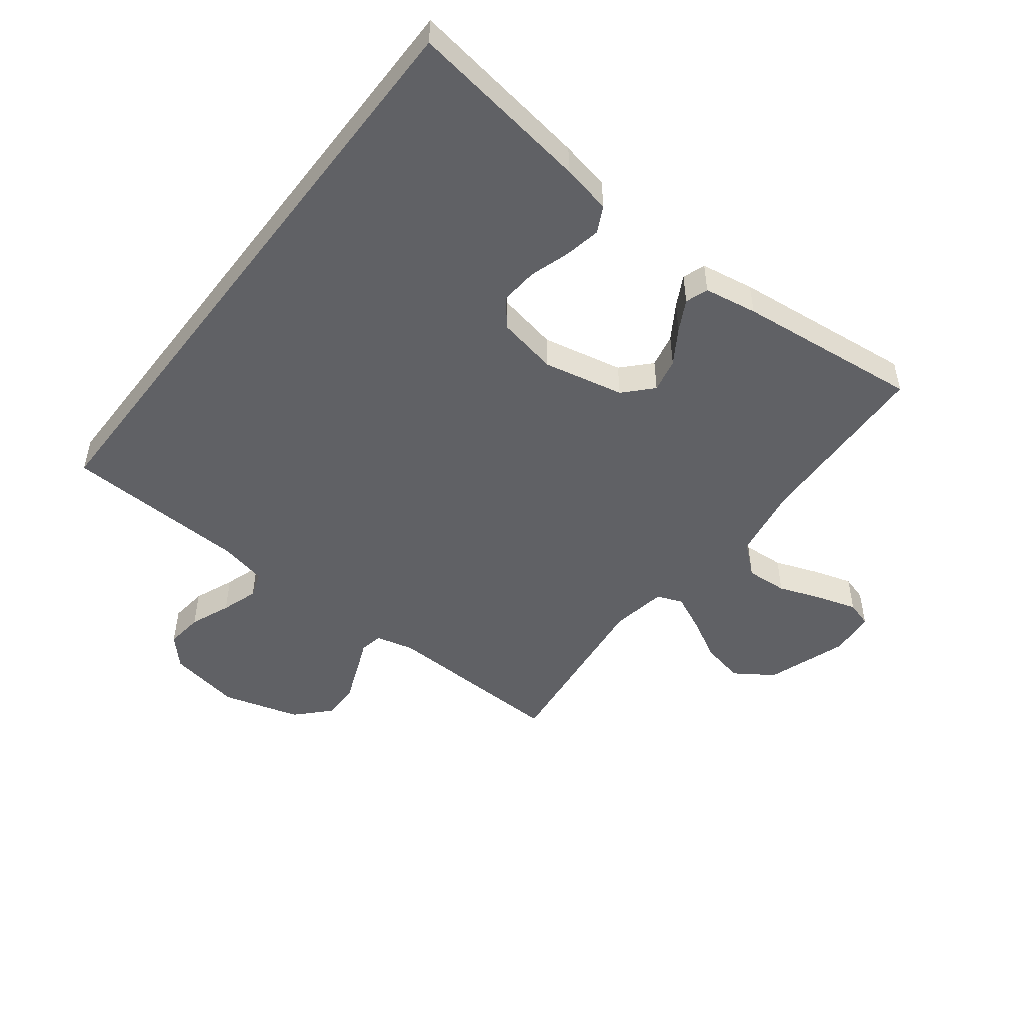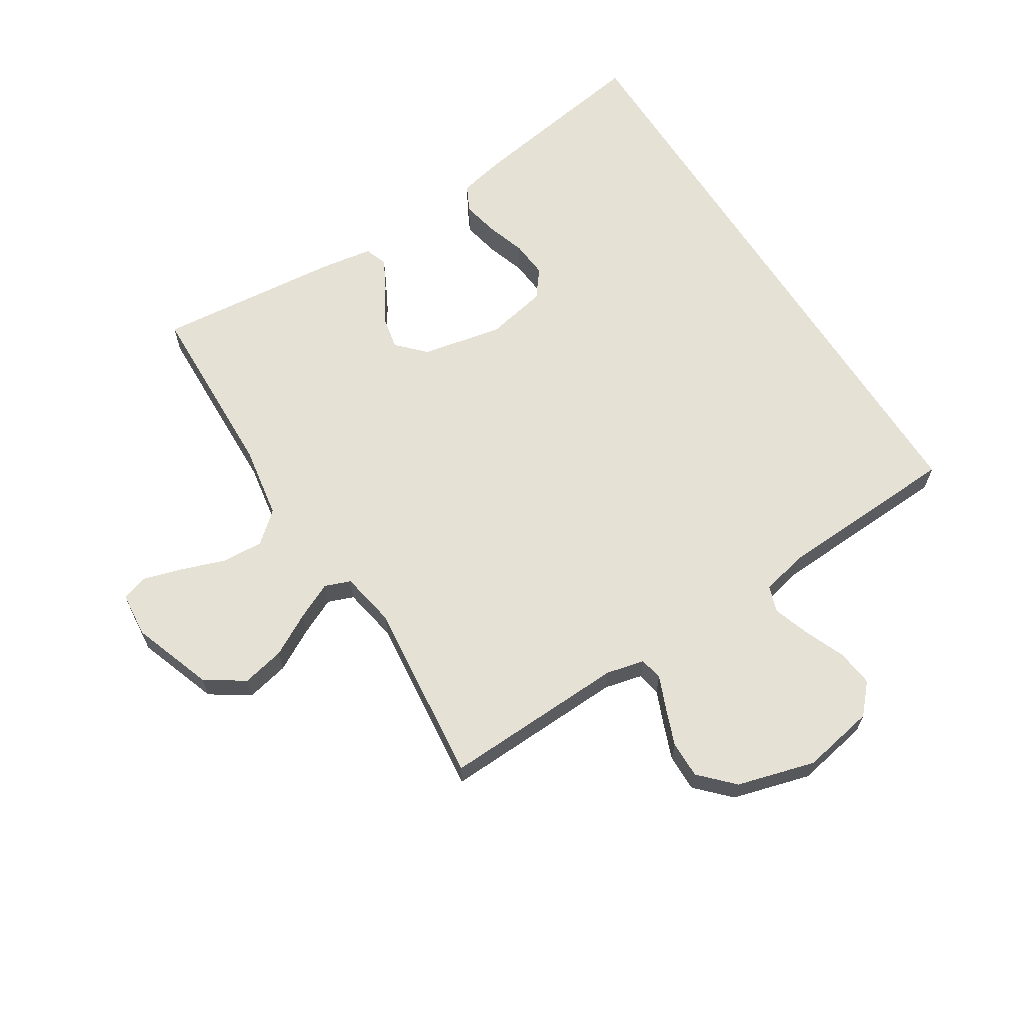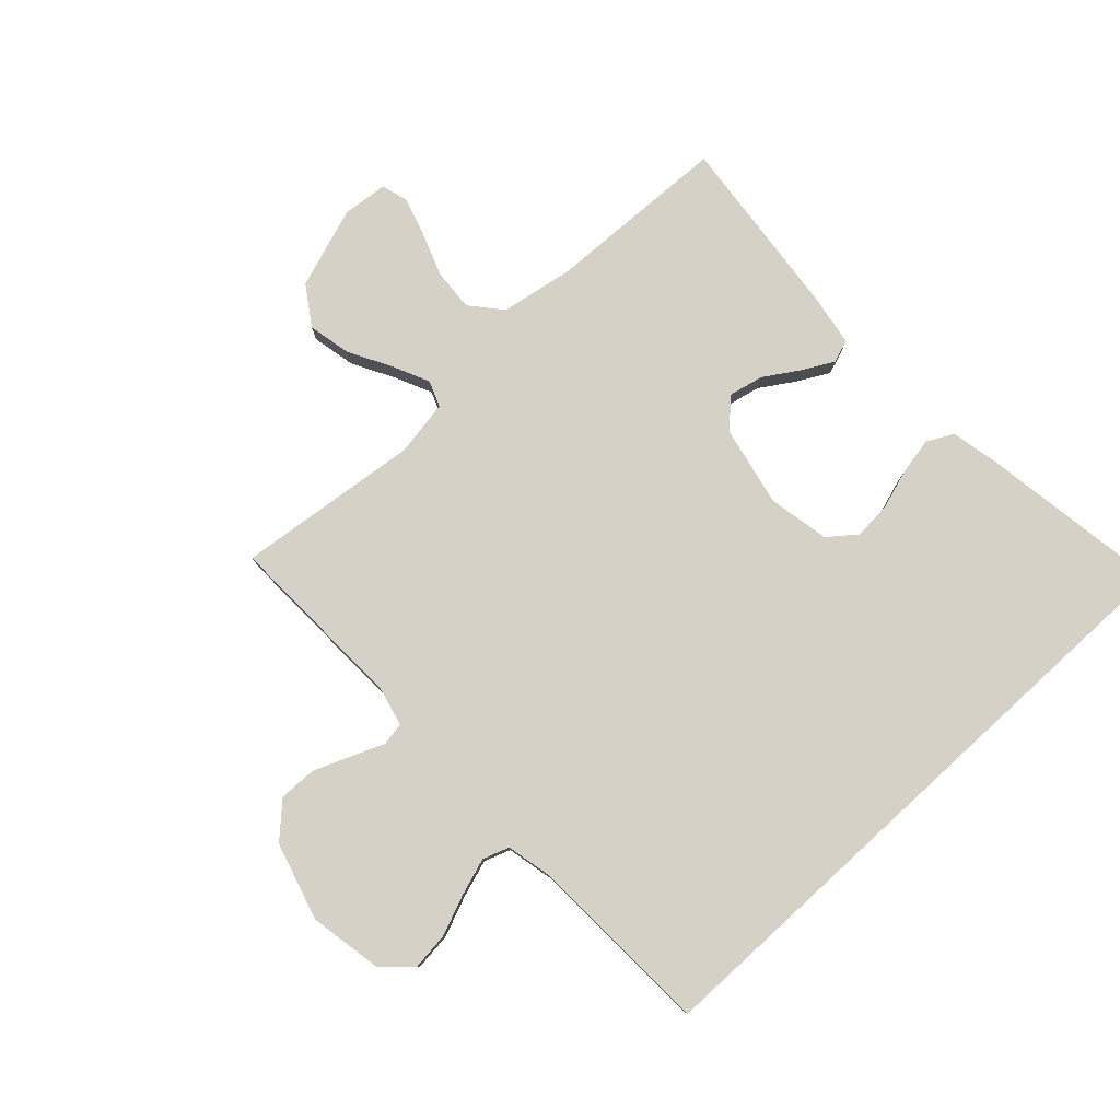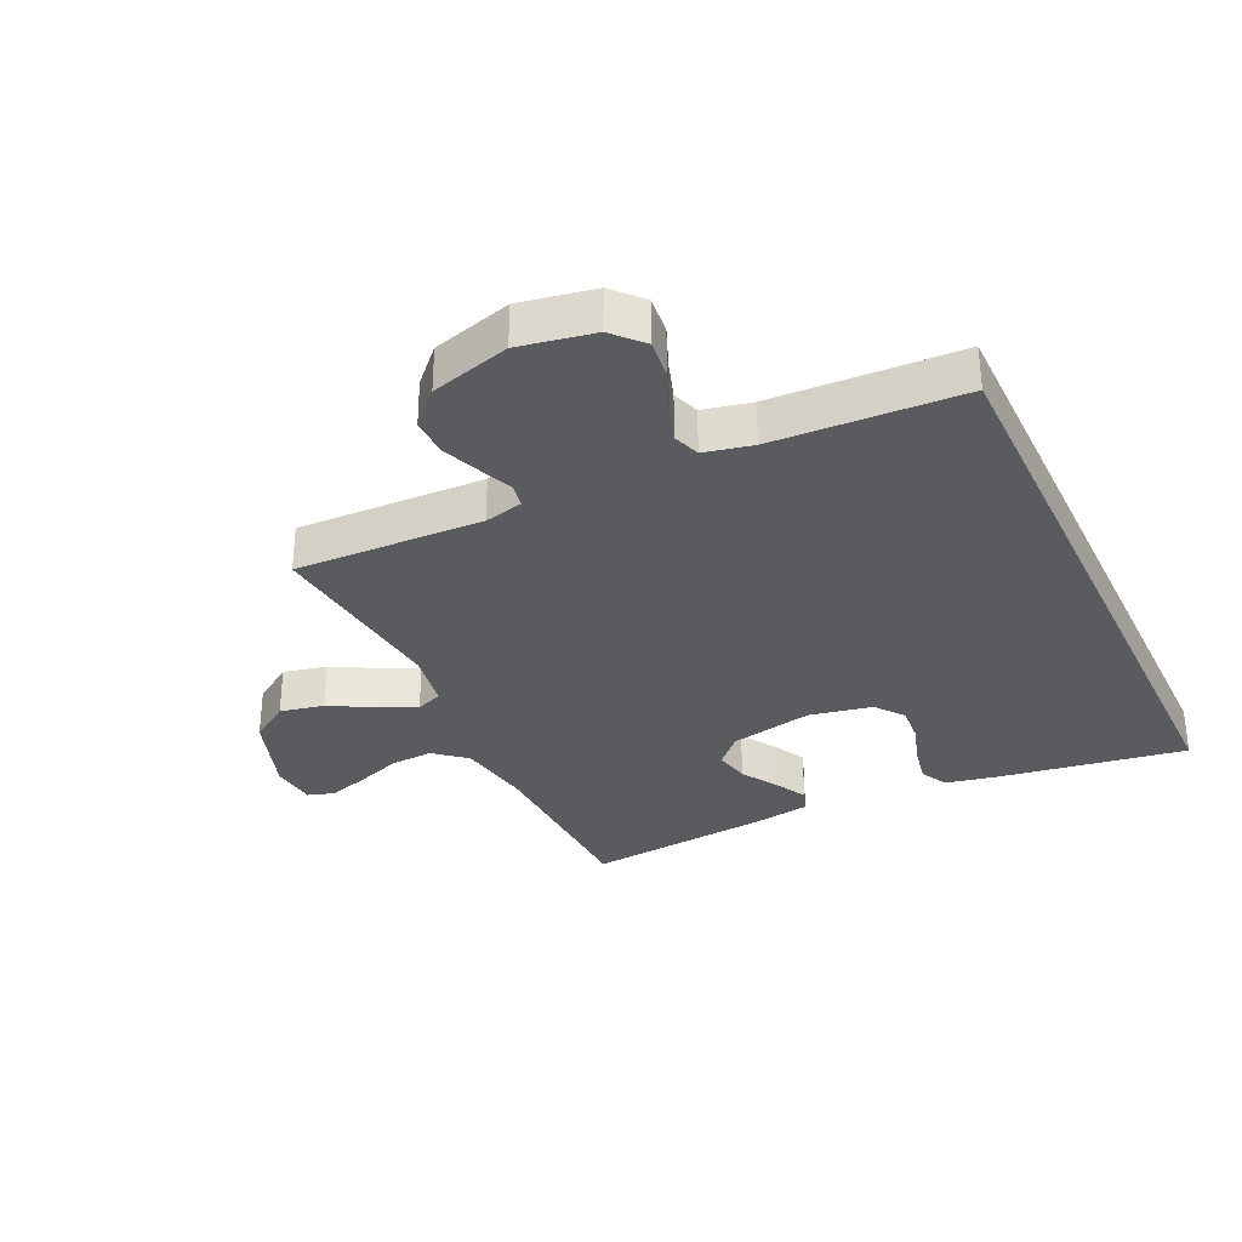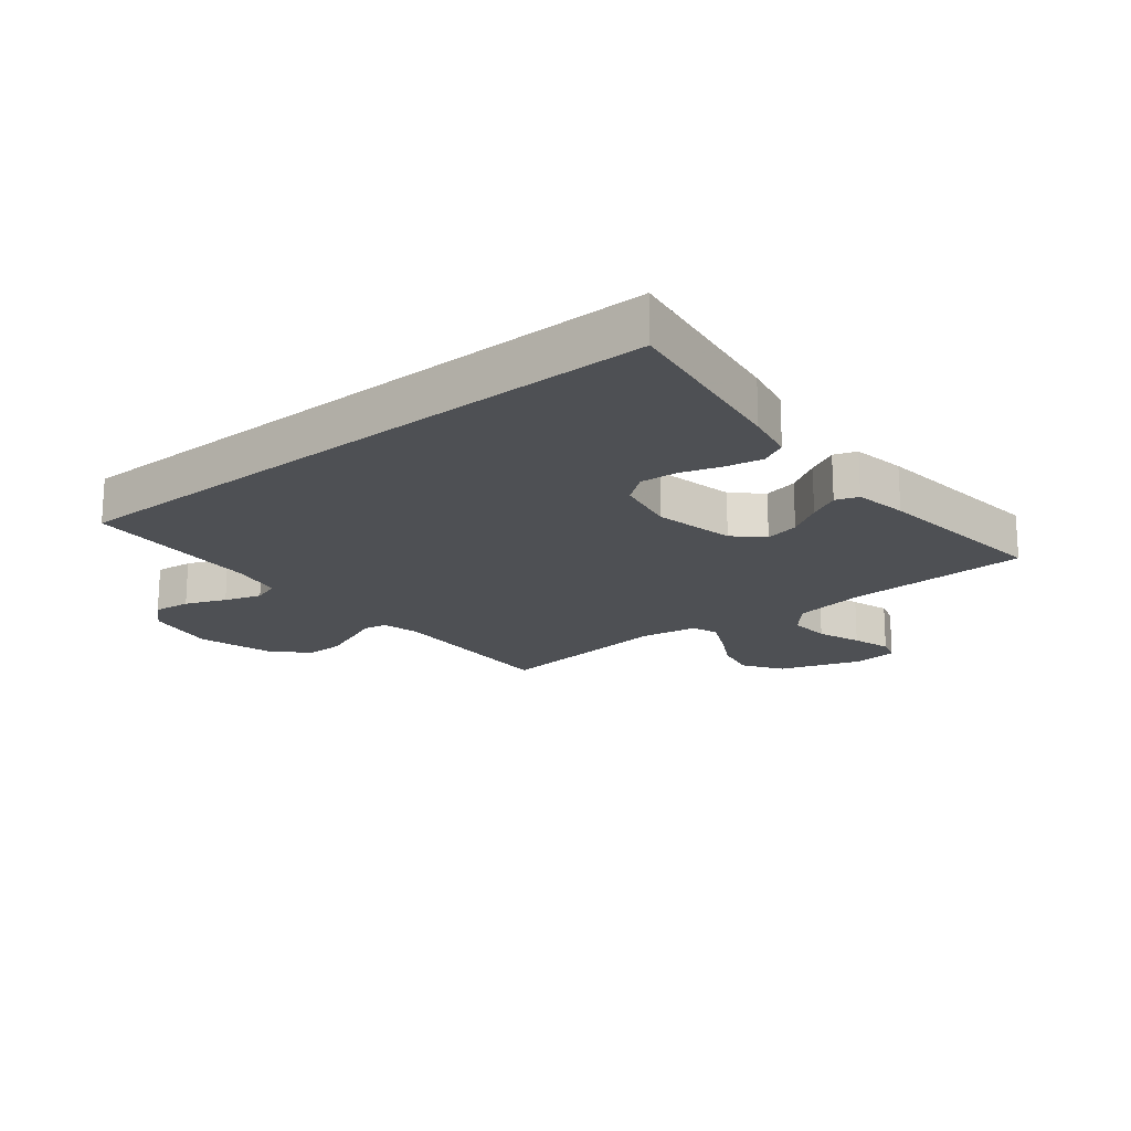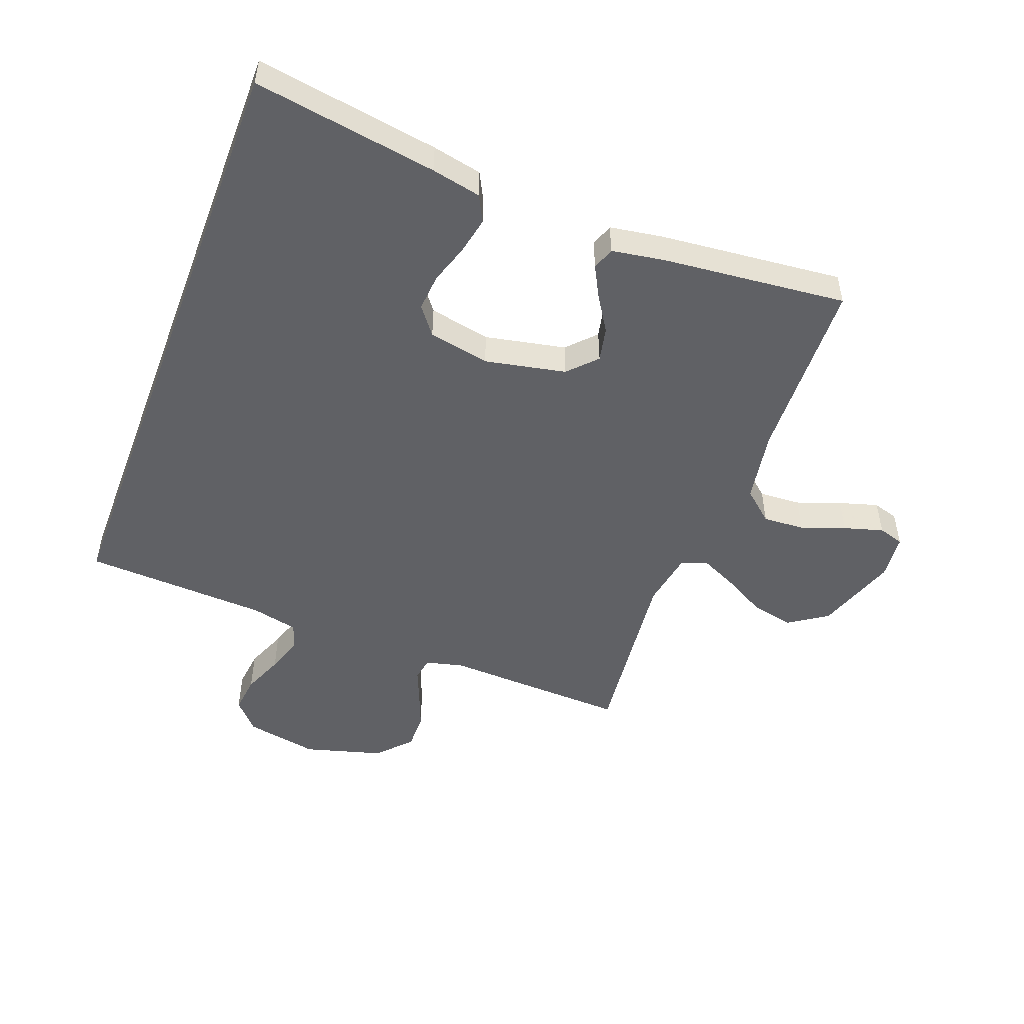
<metadata>
{"format":"obj","ext":"obj","renderer":"f3d","projection":"perspective","resolution":1024,"background":"white","views":[{"elev":-49.3,"azim":-127.3,"up":"+Y"},{"elev":64.4,"azim":57.6,"up":"+Y"},{"elev":79.4,"azim":137.4,"up":"+Y"},{"elev":-32.5,"azim":115.4,"up":"+Y"},{"elev":-18.6,"azim":-140.9,"up":"+Y"},{"elev":-50.2,"azim":-110.7,"up":"+Y"}]}
</metadata>
<code>
v -0.541 0.07 -0.5
v -0.494 0.07 -0.2
v -0.477 0.07 -0.119
v -0.434 0.07 -0.097
v -0.374 0.07 -0.109
v -0.309 0.07 -0.13
v -0.248 0.07 -0.135
v -0.203 0.07 -0.1
v -0.183 0.07 0
v -0.21 0.07 0.132
v -0.255 0.07 0.175
v -0.311 0.07 0.163
v -0.368 0.07 0.127
v -0.419 0.07 0.1
v -0.456 0.07 0.113
v -0.47 0.07 0.2
v -0.5 0.07 0.5
v -0.2 0.07 0.51
v -0.081 0.07 0.53
v -0.038 0.07 0.58
v -0.042 0.07 0.648
v -0.068 0.07 0.72
v -0.087 0.07 0.784
v -0.074 0.07 0.826
v 0 0.07 0.833
v 0.132 0.07 0.787
v 0.174 0.07 0.724
v 0.159 0.07 0.654
v 0.121 0.07 0.585
v 0.093 0.07 0.525
v 0.109 0.07 0.483
v 0.2 0.07 0.467
v 0.5 0.07 0.5
v 0.489 0.07 0.2
v 0.504 0.07 0.138
v 0.542 0.07 0.131
v 0.595 0.07 0.153
v 0.656 0.07 0.177
v 0.717 0.07 0.178
v 0.77 0.07 0.127
v 0.806 0.07 0
v 0.784 0.07 -0.119
v 0.737 0.07 -0.162
v 0.676 0.07 -0.155
v 0.61 0.07 -0.128
v 0.55 0.07 -0.108
v 0.507 0.07 -0.123
v 0.49 0.07 -0.2
v 0.476 0.07 -0.5
v -0.541 0 -0.5
v -0.494 0 -0.2
v -0.477 0 -0.119
v -0.434 0 -0.097
v -0.374 0 -0.109
v -0.309 0 -0.13
v -0.248 0 -0.135
v -0.203 0 -0.1
v -0.183 0 0
v -0.21 0 0.132
v -0.255 0 0.175
v -0.311 0 0.163
v -0.368 0 0.127
v -0.419 0 0.1
v -0.456 0 0.113
v -0.47 0 0.2
v -0.5 0 0.5
v -0.2 0 0.51
v -0.081 0 0.53
v -0.038 0 0.58
v -0.042 0 0.648
v -0.068 0 0.72
v -0.087 0 0.784
v -0.074 0 0.826
v 0 0 0.833
v 0.132 0 0.787
v 0.174 0 0.724
v 0.159 0 0.654
v 0.121 0 0.585
v 0.093 0 0.525
v 0.109 0 0.483
v 0.2 0 0.467
v 0.5 0 0.5
v 0.489 0 0.2
v 0.504 0 0.138
v 0.542 0 0.131
v 0.595 0 0.153
v 0.656 0 0.177
v 0.717 0 0.178
v 0.77 0 0.127
v 0.806 0 0
v 0.784 0 -0.119
v 0.737 0 -0.162
v 0.676 0 -0.155
v 0.61 0 -0.128
v 0.55 0 -0.108
v 0.507 0 -0.123
v 0.49 0 -0.2
v 0.476 0 -0.5
f 1 2 3
f 49 1 3
f 48 49 3
f 43 44 45
f 42 43 45
f 41 42 45
f 40 41 45
f 39 40 45
f 38 39 45
f 37 38 45
f 36 37 45
f 35 36 45 46
f 34 35 46 47
f 32 33 34
f 34 47 48
f 32 34 48
f 31 32 48
f 27 28 29
f 26 27 29
f 25 26 29
f 24 25 29
f 23 24 29
f 22 23 29
f 21 22 29
f 20 21 29 30
f 19 20 30 31
f 16 17 18
f 15 16 18
f 14 15 18
f 13 14 18
f 12 13 18
f 18 19 31
f 12 18 31
f 11 12 31
f 3 4 5 6
f 3 6 7
f 48 3 7
f 10 11 31 48
f 9 10 48
f 8 9 48
f 7 8 48
f 52 51 50
f 52 50 98
f 52 98 97
f 94 93 92
f 94 92 91
f 94 91 90
f 94 90 89
f 94 89 88
f 94 88 87
f 94 87 86
f 94 86 85
f 95 94 85 84
f 96 95 84 83
f 83 82 81
f 97 96 83
f 97 83 81
f 97 81 80
f 78 77 76
f 78 76 75
f 78 75 74
f 78 74 73
f 78 73 72
f 78 72 71
f 78 71 70
f 79 78 70 69
f 80 79 69 68
f 67 66 65
f 67 65 64
f 67 64 63
f 67 63 62
f 67 62 61
f 80 68 67
f 80 67 61
f 80 61 60
f 55 54 53 52
f 56 55 52
f 56 52 97
f 97 80 60 59
f 97 59 58
f 97 58 57
f 97 57 56
f 1 50 51 2
f 2 51 52 3
f 3 52 53 4
f 4 53 54 5
f 5 54 55 6
f 6 55 56 7
f 7 56 57 8
f 8 57 58 9
f 9 58 59 10
f 10 59 60 11
f 11 60 61 12
f 12 61 62 13
f 13 62 63 14
f 14 63 64 15
f 15 64 65 16
f 16 65 66 17
f 17 66 67 18
f 18 67 68 19
f 19 68 69 20
f 20 69 70 21
f 21 70 71 22
f 22 71 72 23
f 23 72 73 24
f 24 73 74 25
f 25 74 75 26
f 26 75 76 27
f 27 76 77 28
f 28 77 78 29
f 29 78 79 30
f 30 79 80 31
f 31 80 81 32
f 32 81 82 33
f 33 82 83 34
f 34 83 84 35
f 35 84 85 36
f 36 85 86 37
f 37 86 87 38
f 38 87 88 39
f 39 88 89 40
f 40 89 90 41
f 41 90 91 42
f 42 91 92 43
f 43 92 93 44
f 44 93 94 45
f 45 94 95 46
f 46 95 96 47
f 47 96 97 48
f 48 97 98 49
f 49 98 50 1

</code>
